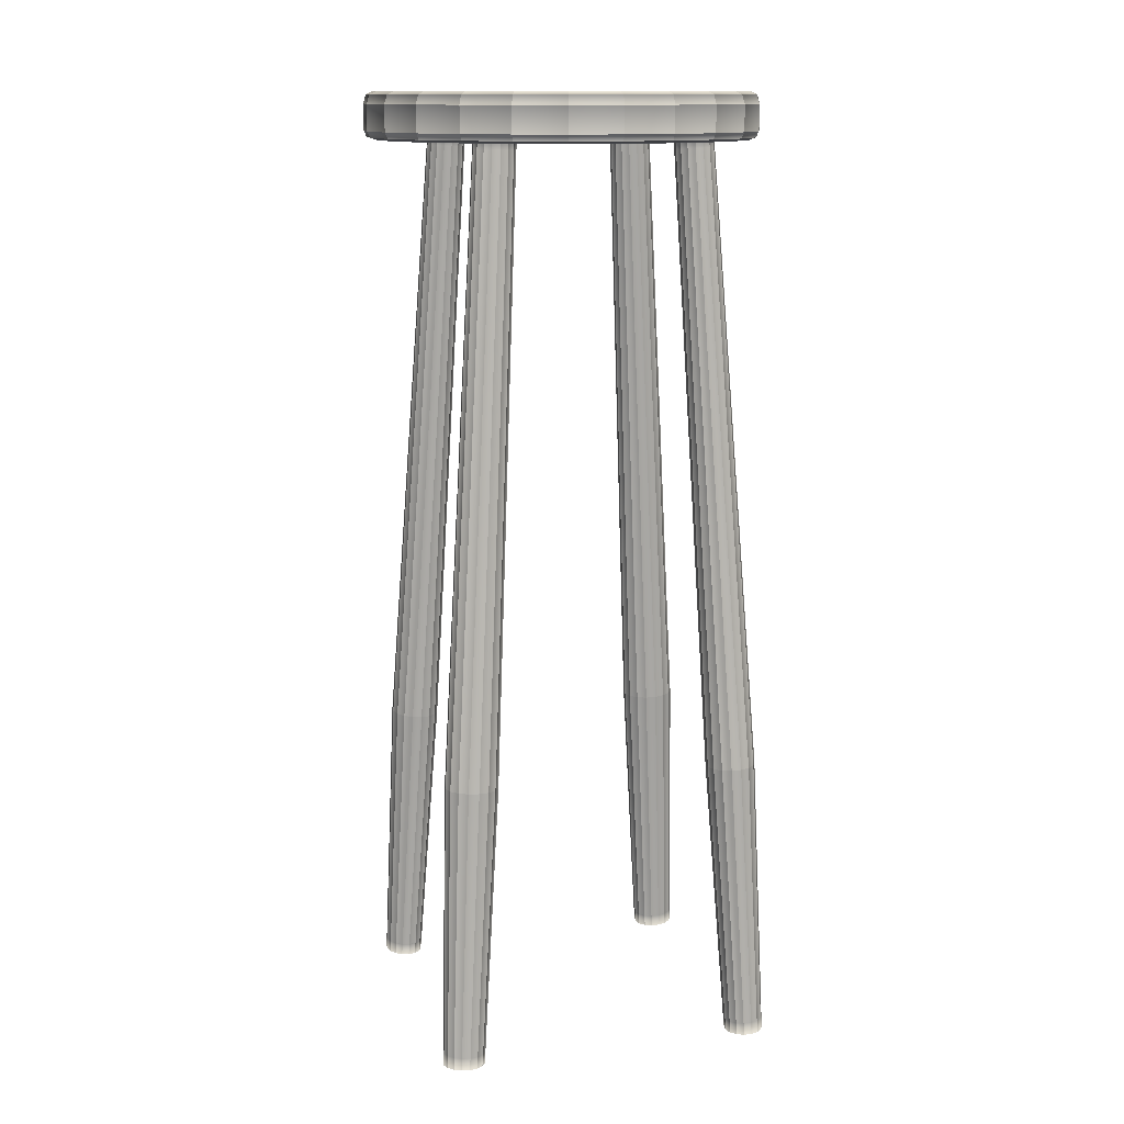
<metadata>
{"format":"obj","ext":"obj","renderer":"f3d","projection":"perspective","resolution":1024,"background":"white","views":[{"elev":13.0,"azim":-16.7,"up":"+Z"}]}
</metadata>
<code>
o Stool_1
v 0.1201 -0.09955 -0.4232
v 0.08064 -0.05816 0.3053
v 0.126 -0.1004 -0.4229
v 0.08648 -0.05904 0.3056
v 0.1311 -0.1037 -0.4225
v 0.09158 -0.06229 0.306
v 0.1348 -0.1089 -0.4221
v 0.09517 -0.06741 0.3063
v 0.1363 -0.1152 -0.4218
v 0.09671 -0.07362 0.3067
v 0.1356 -0.1216 -0.4216
v 0.09595 -0.07998 0.3069
v 0.1326 -0.1272 -0.4215
v 0.09302 -0.08551 0.307
v 0.1279 -0.1311 -0.4215
v 0.08835 -0.08939 0.3069
v 0.1221 -0.1327 -0.4217
v 0.08267 -0.09101 0.3067
v 0.1162 -0.1319 -0.422
v 0.07683 -0.09013 0.3064
v 0.1111 -0.1286 -0.4224
v 0.07172 -0.08689 0.3061
v 0.1074 -0.1234 -0.4228
v 0.06813 -0.08177 0.3057
v 0.1059 -0.1171 -0.4231
v 0.06659 -0.07556 0.3054
v 0.1067 -0.1107 -0.4233
v 0.06735 -0.0692 0.3052
v 0.1096 -0.1051 -0.4234
v 0.07028 -0.06366 0.3051
v 0.1143 -0.1012 -0.4234
v 0.07495 -0.05979 0.3051
v 0.1084 -0.08359 -0.1977
v 0.1159 -0.08472 -0.1973
v 0.1225 -0.0889 -0.1968
v 0.1271 -0.0955 -0.1964
v 0.1291 -0.1035 -0.1959
v 0.1281 -0.1117 -0.1957
v 0.1244 -0.1188 -0.1955
v 0.1183 -0.1238 -0.1956
v 0.111 -0.1259 -0.1959
v 0.1035 -0.1248 -0.1962
v 0.09692 -0.1206 -0.1967
v 0.09229 -0.114 -0.1972
v 0.09031 -0.106 -0.1976
v 0.09129 -0.09781 -0.1979
v 0.09507 -0.09067 -0.198
v 0.1011 -0.08568 -0.1979
v 0.1255 -0.09953 -0.4128
v 0.1308 -0.1029 -0.4124
v 0.1345 -0.1081 -0.412
v 0.1361 -0.1145 -0.4117
v 0.1353 -0.1211 -0.4115
v 0.1323 -0.1268 -0.4114
v 0.1274 -0.1308 -0.4114
v 0.1216 -0.1325 -0.4116
v 0.1156 -0.1316 -0.4119
v 0.1103 -0.1282 -0.4123
v 0.1066 -0.1229 -0.4127
v 0.105 -0.1165 -0.413
v 0.1058 -0.11 -0.4132
v 0.1088 -0.1043 -0.4133
v 0.1136 -0.1003 -0.4133
v 0.1195 -0.09862 -0.4131
v 0.08163 -0.05908 0.2873
v 0.08753 -0.05996 0.2876
v 0.09269 -0.06324 0.2879
v 0.09632 -0.06841 0.2883
v 0.09787 -0.07469 0.2886
v 0.09711 -0.08111 0.2889
v 0.09414 -0.08671 0.2889
v 0.08943 -0.09063 0.2889
v 0.08368 -0.09226 0.2887
v 0.07778 -0.09138 0.2884
v 0.07262 -0.0881 0.288
v 0.06899 -0.08293 0.2877
v 0.06744 -0.07665 0.2873
v 0.06821 -0.07023 0.2871
v 0.07117 -0.06463 0.287
v 0.07589 -0.06071 0.2871
v -0.1113 0.1066 -0.4232
v -0.07181 0.06523 0.3053
v -0.1172 0.1075 -0.4229
v -0.07765 0.06611 0.3056
v -0.1223 0.1108 -0.4225
v -0.08275 0.06935 0.306
v -0.1259 0.116 -0.4221
v -0.08635 0.07447 0.3063
v -0.1275 0.1222 -0.4218
v -0.08788 0.08068 0.3067
v -0.1267 0.1287 -0.4216
v -0.08712 0.08704 0.3069
v -0.1238 0.1343 -0.4215
v -0.08419 0.09258 0.307
v -0.1191 0.1382 -0.4215
v -0.07952 0.09646 0.3069
v -0.1133 0.1398 -0.4217
v -0.07384 0.09808 0.3067
v -0.1074 0.1389 -0.422
v -0.068 0.0972 0.3064
v -0.1022 0.1356 -0.4224
v -0.06289 0.09395 0.3061
v -0.09861 0.1305 -0.4228
v -0.0593 0.08884 0.3057
v -0.09706 0.1242 -0.4231
v -0.05776 0.08263 0.3054
v -0.09783 0.1178 -0.4233
v -0.05852 0.07627 0.3052
v -0.1008 0.1122 -0.4234
v -0.06146 0.07073 0.3051
v -0.1055 0.1083 -0.4234
v -0.06612 0.06685 0.3051
v -0.09958 0.09066 -0.1977
v -0.1071 0.09179 -0.1973
v -0.1137 0.09597 -0.1968
v -0.1183 0.1026 -0.1964
v -0.1203 0.1106 -0.1959
v -0.1193 0.1188 -0.1957
v -0.1155 0.1259 -0.1955
v -0.1095 0.1309 -0.1956
v -0.1022 0.133 -0.1959
v -0.09467 0.1318 -0.1962
v -0.08809 0.1277 -0.1967
v -0.08346 0.1211 -0.1972
v -0.08148 0.1131 -0.1976
v -0.08246 0.1049 -0.1979
v -0.08624 0.09774 -0.198
v -0.09225 0.09275 -0.1979
v -0.1167 0.1066 -0.4128
v -0.1219 0.1099 -0.4124
v -0.1256 0.1152 -0.412
v -0.1272 0.1216 -0.4117
v -0.1264 0.1282 -0.4115
v -0.1234 0.1339 -0.4114
v -0.1186 0.1379 -0.4114
v -0.1128 0.1395 -0.4116
v -0.1067 0.1386 -0.4119
v -0.1015 0.1353 -0.4123
v -0.09778 0.13 -0.4127
v -0.0962 0.1236 -0.413
v -0.09698 0.1171 -0.4132
v -0.1 0.1114 -0.4133
v -0.1048 0.1074 -0.4133
v -0.1107 0.1057 -0.4131
v -0.0728 0.06614 0.2873
v -0.0787 0.06703 0.2876
v -0.08386 0.07031 0.2879
v -0.08749 0.07548 0.2883
v -0.08904 0.08175 0.2886
v -0.08828 0.08818 0.2889
v -0.08531 0.09378 0.2889
v -0.0806 0.09769 0.2889
v -0.07485 0.09933 0.2887
v -0.06895 0.09844 0.2884
v -0.0638 0.09516 0.288
v -0.06016 0.08999 0.2877
v -0.05861 0.08372 0.2873
v -0.05938 0.07729 0.2871
v -0.06234 0.0717 0.287
v -0.06706 0.06778 0.2871
v 0.1075 0.1192 -0.4232
v 0.06611 0.07975 0.3053
v 0.1084 0.1251 -0.4229
v 0.06699 0.08559 0.3056
v 0.1117 0.1303 -0.4225
v 0.07024 0.0907 0.306
v 0.1168 0.1339 -0.4221
v 0.07535 0.09429 0.3063
v 0.1231 0.1354 -0.4218
v 0.08156 0.09583 0.3067
v 0.1295 0.1347 -0.4216
v 0.08792 0.09507 0.3069
v 0.1351 0.1317 -0.4215
v 0.09346 0.09213 0.307
v 0.1391 0.127 -0.4215
v 0.09734 0.08747 0.3069
v 0.1407 0.1213 -0.4217
v 0.09896 0.08178 0.3067
v 0.1398 0.1154 -0.422
v 0.09808 0.07594 0.3064
v 0.1365 0.1102 -0.4224
v 0.09484 0.07084 0.3061
v 0.1314 0.1066 -0.4228
v 0.08972 0.06724 0.3057
v 0.1251 0.105 -0.4231
v 0.08351 0.06571 0.3054
v 0.1187 0.1058 -0.4233
v 0.07715 0.06647 0.3052
v 0.1131 0.1087 -0.4234
v 0.07161 0.0694 0.3051
v 0.1091 0.1135 -0.4234
v 0.06773 0.07407 0.3051
v 0.09154 0.1075 -0.1977
v 0.09267 0.115 -0.1973
v 0.09685 0.1216 -0.1968
v 0.1034 0.1263 -0.1964
v 0.1114 0.1282 -0.1959
v 0.1196 0.1273 -0.1957
v 0.1268 0.1235 -0.1955
v 0.1318 0.1175 -0.1956
v 0.1339 0.1101 -0.1959
v 0.1327 0.1026 -0.1962
v 0.1285 0.09604 -0.1967
v 0.122 0.09141 -0.1972
v 0.114 0.08943 -0.1976
v 0.1058 0.09041 -0.1979
v 0.09862 0.09419 -0.198
v 0.09363 0.1002 -0.1979
v 0.1075 0.1246 -0.4128
v 0.1108 0.1299 -0.4124
v 0.1161 0.1336 -0.412
v 0.1225 0.1352 -0.4117
v 0.129 0.1344 -0.4115
v 0.1347 0.1314 -0.4114
v 0.1387 0.1266 -0.4114
v 0.1404 0.1207 -0.4116
v 0.1395 0.1147 -0.4119
v 0.1362 0.1094 -0.4123
v 0.1309 0.1057 -0.4127
v 0.1245 0.1042 -0.413
v 0.1179 0.1049 -0.4132
v 0.1122 0.108 -0.4133
v 0.1082 0.1128 -0.4133
v 0.1066 0.1186 -0.4131
v 0.06702 0.08075 0.2873
v 0.06791 0.08665 0.2876
v 0.07119 0.09181 0.2879
v 0.07636 0.09544 0.2883
v 0.08264 0.09699 0.2886
v 0.08906 0.09623 0.2889
v 0.09466 0.09326 0.2889
v 0.09857 0.08855 0.2889
v 0.1002 0.0828 0.2887
v 0.09932 0.0769 0.2884
v 0.09605 0.07174 0.288
v 0.09087 0.06811 0.2877
v 0.0846 0.06656 0.2873
v 0.07817 0.06733 0.2871
v 0.07258 0.07029 0.287
v 0.06866 0.07501 0.2871
v -0.09867 -0.1121 -0.4232
v -0.05728 -0.07269 0.3053
v -0.09956 -0.118 -0.4229
v -0.05816 -0.07853 0.3056
v -0.1028 -0.1232 -0.4225
v -0.06141 -0.08363 0.306
v -0.108 -0.1268 -0.4221
v -0.06652 -0.08723 0.3063
v -0.1143 -0.1284 -0.4218
v -0.07273 -0.08876 0.3067
v -0.1207 -0.1276 -0.4216
v -0.07909 -0.088 0.3069
v -0.1263 -0.1246 -0.4215
v -0.08463 -0.08507 0.307
v -0.1302 -0.1199 -0.4215
v -0.08851 -0.0804 0.3069
v -0.1319 -0.1142 -0.4217
v -0.09013 -0.07472 0.3067
v -0.131 -0.1083 -0.422
v -0.08925 -0.06888 0.3064
v -0.1277 -0.1031 -0.4224
v -0.08601 -0.06377 0.3061
v -0.1225 -0.0995 -0.4228
v -0.08089 -0.06018 0.3057
v -0.1162 -0.09795 -0.4231
v -0.07468 -0.05864 0.3054
v -0.1098 -0.09871 -0.4233
v -0.06832 -0.0594 0.3052
v -0.1042 -0.1017 -0.4234
v -0.06278 -0.06234 0.3051
v -0.1003 -0.1064 -0.4234
v -0.0589 -0.067 0.3051
v -0.08271 -0.1005 -0.1977
v -0.08384 -0.108 -0.1973
v -0.08802 -0.1146 -0.1968
v -0.09462 -0.1192 -0.1964
v -0.1026 -0.1212 -0.1959
v -0.1108 -0.1202 -0.1957
v -0.1179 -0.1164 -0.1955
v -0.1229 -0.1104 -0.1956
v -0.125 -0.1031 -0.1959
v -0.1239 -0.09555 -0.1962
v -0.1197 -0.08897 -0.1967
v -0.1131 -0.08434 -0.1972
v -0.1051 -0.08237 -0.1976
v -0.09693 -0.08334 -0.1979
v -0.08979 -0.08712 -0.198
v -0.0848 -0.09313 -0.1979
v -0.09865 -0.1176 -0.4128
v -0.102 -0.1228 -0.4124
v -0.1073 -0.1265 -0.412
v -0.1137 -0.1281 -0.4117
v -0.1202 -0.1273 -0.4115
v -0.1259 -0.1243 -0.4114
v -0.1299 -0.1195 -0.4114
v -0.1316 -0.1136 -0.4116
v -0.1307 -0.1076 -0.4119
v -0.1273 -0.1024 -0.4123
v -0.1221 -0.09867 -0.4127
v -0.1157 -0.09709 -0.413
v -0.1091 -0.09786 -0.4132
v -0.1034 -0.1009 -0.4133
v -0.09941 -0.1057 -0.4133
v -0.09774 -0.1116 -0.4131
v -0.05819 -0.07368 0.2873
v -0.05908 -0.07959 0.2876
v -0.06236 -0.08474 0.2879
v -0.06753 -0.08837 0.2883
v -0.07381 -0.08993 0.2886
v -0.08023 -0.08916 0.2889
v -0.08583 -0.08619 0.2889
v -0.08974 -0.08148 0.2889
v -0.09138 -0.07574 0.2887
v -0.0905 -0.06983 0.2884
v -0.08722 -0.06468 0.288
v -0.08205 -0.06105 0.2877
v -0.07577 -0.05949 0.2873
v -0.06935 -0.06026 0.2871
v -0.06375 -0.06323 0.287
v -0.05983 -0.06794 0.2871
v -3e-06 0.1526 0.2957
v -3e-06 0.1525 0.3281
v -0.03955 0.1474 0.2957
v -0.03952 0.1473 0.3281
v -0.07639 0.1322 0.2957
v -0.07634 0.1321 0.3281
v -0.108 0.1079 0.2957
v -0.108 0.1078 0.3281
v -0.1323 0.07625 0.2957
v -0.1322 0.0762 0.3281
v -0.1476 0.03941 0.2957
v -0.1475 0.03938 0.3281
v -0.1528 -0.000137 0.2957
v -0.1527 -0.000137 0.3281
v -0.1476 -0.03968 0.2957
v -0.1475 -0.03965 0.3281
v -0.1323 -0.07653 0.2957
v -0.1322 -0.07647 0.3281
v -0.108 -0.1082 0.2957
v -0.108 -0.1081 0.3281
v -0.07639 -0.1324 0.2957
v -0.07634 -0.1324 0.3281
v -0.03954 -0.1477 0.2957
v -0.03951 -0.1476 0.3281
v 3e-06 -0.1529 0.2957
v 3e-06 -0.1528 0.3281
v 0.03955 -0.1477 0.2957
v 0.03952 -0.1476 0.3281
v 0.07639 -0.1324 0.2957
v 0.07634 -0.1324 0.3281
v 0.108 -0.1082 0.2957
v 0.108 -0.1081 0.3281
v 0.1323 -0.07652 0.2957
v 0.1322 -0.07647 0.3281
v 0.1476 -0.03967 0.2957
v 0.1475 -0.03965 0.3281
v 0.1528 -0.00013 0.2957
v 0.1527 -0.000131 0.3281
v 0.1476 0.03941 0.2957
v 0.1475 0.03939 0.3281
v 0.1323 0.07626 0.2957
v 0.1322 0.07621 0.3281
v 0.108 0.1079 0.2957
v 0.108 0.1078 0.3281
v 0.07639 0.1322 0.2957
v 0.07634 0.1321 0.3281
v 0.03954 0.1474 0.2957
v 0.03951 0.1473 0.3281
v -0.03807 0.1419 0.3305
v -3e-06 0.147 0.3305
v -0.07355 0.1272 0.3305
v -0.104 0.1039 0.3305
v -0.1274 0.07341 0.3305
v -0.1421 0.03793 0.3305
v -0.1471 -0.000137 0.3305
v -0.1421 -0.03821 0.3305
v -0.1274 -0.07368 0.3305
v -0.104 -0.1041 0.3305
v -0.07354 -0.1275 0.3305
v -0.03807 -0.1422 0.3305
v 3e-06 -0.1472 0.3305
v 0.03807 -0.1422 0.3305
v 0.07355 -0.1275 0.3305
v 0.104 -0.1041 0.3305
v 0.1274 -0.07368 0.3305
v 0.1421 -0.0382 0.3305
v 0.1471 -0.000131 0.3305
v 0.1421 0.03794 0.3305
v 0.1274 0.07341 0.3305
v 0.104 0.1039 0.3305
v 0.07354 0.1273 0.3305
v 0.03807 0.1419 0.3305
v -3e-06 0.1472 0.2938
v -0.03813 0.1422 0.2938
v -0.07366 0.1274 0.2938
v -0.1042 0.104 0.2938
v -0.1276 0.07352 0.2938
v -0.1423 0.03799 0.2938
v -0.1473 -0.000137 0.2938
v -0.1423 -0.03826 0.2938
v -0.1276 -0.07379 0.2938
v -0.1042 -0.1043 0.2938
v -0.07365 -0.1277 0.2938
v -0.03812 -0.1424 0.2938
v 3e-06 -0.1474 0.2938
v 0.03813 -0.1424 0.2938
v 0.07366 -0.1277 0.2938
v 0.1042 -0.1043 0.2938
v 0.1276 -0.07379 0.2938
v 0.1423 -0.03826 0.2938
v 0.1473 -0.000131 0.2938
v 0.1423 0.038 0.2938
v 0.1276 0.07352 0.2938
v 0.1042 0.104 0.2938
v 0.07365 0.1274 0.2938
v 0.03812 0.1422 0.2938
v -3e-06 0.1549 0.321
v -0.04013 0.1496 0.321
v -0.07752 0.1341 0.321
v -0.1096 0.1095 0.321
v -0.1343 0.07738 0.321
v -0.1498 0.03999 0.321
v -0.155 -0.000137 0.321
v -0.1498 -0.04026 0.321
v -0.1343 -0.07766 0.321
v -0.1096 -0.1098 0.321
v -0.07752 -0.1344 0.321
v -0.04012 -0.1499 0.321
v 3e-06 -0.1552 0.321
v 0.04013 -0.1499 0.321
v 0.07752 -0.1344 0.321
v 0.1096 -0.1098 0.321
v 0.1343 -0.07765 0.321
v 0.1498 -0.04026 0.321
v 0.155 -0.00013 0.321
v 0.1498 0.04 0.321
v 0.1343 0.07739 0.321
v 0.1096 0.1095 0.321
v 0.07752 0.1341 0.321
v 0.04012 0.1496 0.321
v -0.04013 0.1496 0.3005
v -0.07752 0.1341 0.3005
v -0.1096 0.1095 0.3005
v -0.1343 0.07738 0.3005
v -0.1498 0.03999 0.3005
v -0.155 -0.000137 0.3005
v -0.1498 -0.04026 0.3005
v -0.1343 -0.07766 0.3005
v -0.1096 -0.1098 0.3005
v -0.07752 -0.1344 0.3005
v -0.04012 -0.1499 0.3005
v 3e-06 -0.1552 0.3005
v 0.04013 -0.1499 0.3005
v 0.07752 -0.1344 0.3005
v 0.1096 -0.1098 0.3005
v 0.1343 -0.07765 0.3005
v 0.1498 -0.04026 0.3005
v 0.155 -0.00013 0.3005
v 0.1498 0.04 0.3005
v 0.1343 0.07739 0.3005
v 0.1096 0.1095 0.3005
v 0.07752 0.1341 0.3005
v 0.04012 0.1496 0.3005
v -3e-06 0.1549 0.3005
f 65 66 4 2
f 66 67 6 4
f 67 68 8 6
f 68 69 10 8
f 69 70 12 10
f 70 71 14 12
f 71 72 16 14
f 72 73 18 16
f 73 74 20 18
f 74 75 22 20
f 75 76 24 22
f 76 77 26 24
f 77 78 28 26
f 78 79 30 28
f 4 6 8 10 12 14 16 18 20 22 24 26 28 30 32 2
f 79 80 32 30
f 80 65 2 32
f 1 31 29 27 25 23 21 19 17 15 13 11 9 7 5 3
f 63 64 33 48
f 62 63 48 47
f 61 62 47 46
f 60 61 46 45
f 59 60 45 44
f 58 59 44 43
f 57 58 43 42
f 56 57 42 41
f 55 56 41 40
f 54 55 40 39
f 53 54 39 38
f 52 53 38 37
f 51 52 37 36
f 50 51 36 35
f 49 50 35 34
f 64 49 34 33
f 1 3 49 64
f 3 5 50 49
f 5 7 51 50
f 7 9 52 51
f 9 11 53 52
f 11 13 54 53
f 13 15 55 54
f 15 17 56 55
f 17 19 57 56
f 19 21 58 57
f 21 23 59 58
f 23 25 60 59
f 25 27 61 60
f 27 29 62 61
f 29 31 63 62
f 31 1 64 63
f 48 33 65 80
f 47 48 80 79
f 46 47 79 78
f 45 46 78 77
f 44 45 77 76
f 43 44 76 75
f 42 43 75 74
f 41 42 74 73
f 40 41 73 72
f 39 40 72 71
f 38 39 71 70
f 37 38 70 69
f 36 37 69 68
f 35 36 68 67
f 34 35 67 66
f 33 34 66 65
f 145 146 84 82
f 146 147 86 84
f 147 148 88 86
f 148 149 90 88
f 149 150 92 90
f 150 151 94 92
f 151 152 96 94
f 152 153 98 96
f 153 154 100 98
f 154 155 102 100
f 155 156 104 102
f 156 157 106 104
f 157 158 108 106
f 158 159 110 108
f 84 86 88 90 92 94 96 98 100 102 104 106 108 110 112 82
f 159 160 112 110
f 160 145 82 112
f 81 111 109 107 105 103 101 99 97 95 93 91 89 87 85 83
f 143 144 113 128
f 142 143 128 127
f 141 142 127 126
f 140 141 126 125
f 139 140 125 124
f 138 139 124 123
f 137 138 123 122
f 136 137 122 121
f 135 136 121 120
f 134 135 120 119
f 133 134 119 118
f 132 133 118 117
f 131 132 117 116
f 130 131 116 115
f 129 130 115 114
f 144 129 114 113
f 81 83 129 144
f 83 85 130 129
f 85 87 131 130
f 87 89 132 131
f 89 91 133 132
f 91 93 134 133
f 93 95 135 134
f 95 97 136 135
f 97 99 137 136
f 99 101 138 137
f 101 103 139 138
f 103 105 140 139
f 105 107 141 140
f 107 109 142 141
f 109 111 143 142
f 111 81 144 143
f 128 113 145 160
f 127 128 160 159
f 126 127 159 158
f 125 126 158 157
f 124 125 157 156
f 123 124 156 155
f 122 123 155 154
f 121 122 154 153
f 120 121 153 152
f 119 120 152 151
f 118 119 151 150
f 117 118 150 149
f 116 117 149 148
f 115 116 148 147
f 114 115 147 146
f 113 114 146 145
f 225 226 164 162
f 226 227 166 164
f 227 228 168 166
f 228 229 170 168
f 229 230 172 170
f 230 231 174 172
f 231 232 176 174
f 232 233 178 176
f 233 234 180 178
f 234 235 182 180
f 235 236 184 182
f 236 237 186 184
f 237 238 188 186
f 238 239 190 188
f 164 166 168 170 172 174 176 178 180 182 184 186 188 190 192 162
f 239 240 192 190
f 240 225 162 192
f 161 191 189 187 185 183 181 179 177 175 173 171 169 167 165 163
f 223 224 193 208
f 222 223 208 207
f 221 222 207 206
f 220 221 206 205
f 219 220 205 204
f 218 219 204 203
f 217 218 203 202
f 216 217 202 201
f 215 216 201 200
f 214 215 200 199
f 213 214 199 198
f 212 213 198 197
f 211 212 197 196
f 210 211 196 195
f 209 210 195 194
f 224 209 194 193
f 161 163 209 224
f 163 165 210 209
f 165 167 211 210
f 167 169 212 211
f 169 171 213 212
f 171 173 214 213
f 173 175 215 214
f 175 177 216 215
f 177 179 217 216
f 179 181 218 217
f 181 183 219 218
f 183 185 220 219
f 185 187 221 220
f 187 189 222 221
f 189 191 223 222
f 191 161 224 223
f 208 193 225 240
f 207 208 240 239
f 206 207 239 238
f 205 206 238 237
f 204 205 237 236
f 203 204 236 235
f 202 203 235 234
f 201 202 234 233
f 200 201 233 232
f 199 200 232 231
f 198 199 231 230
f 197 198 230 229
f 196 197 229 228
f 195 196 228 227
f 194 195 227 226
f 193 194 226 225
f 305 306 244 242
f 306 307 246 244
f 307 308 248 246
f 308 309 250 248
f 309 310 252 250
f 310 311 254 252
f 311 312 256 254
f 312 313 258 256
f 313 314 260 258
f 314 315 262 260
f 315 316 264 262
f 316 317 266 264
f 317 318 268 266
f 318 319 270 268
f 244 246 248 250 252 254 256 258 260 262 264 266 268 270 272 242
f 319 320 272 270
f 320 305 242 272
f 241 271 269 267 265 263 261 259 257 255 253 251 249 247 245 243
f 303 304 273 288
f 302 303 288 287
f 301 302 287 286
f 300 301 286 285
f 299 300 285 284
f 298 299 284 283
f 297 298 283 282
f 296 297 282 281
f 295 296 281 280
f 294 295 280 279
f 293 294 279 278
f 292 293 278 277
f 291 292 277 276
f 290 291 276 275
f 289 290 275 274
f 304 289 274 273
f 241 243 289 304
f 243 245 290 289
f 245 247 291 290
f 247 249 292 291
f 249 251 293 292
f 251 253 294 293
f 253 255 295 294
f 255 257 296 295
f 257 259 297 296
f 259 261 298 297
f 261 263 299 298
f 263 265 300 299
f 265 267 301 300
f 267 269 302 301
f 269 271 303 302
f 271 241 304 303
f 288 273 305 320
f 287 288 320 319
f 286 287 319 318
f 285 286 318 317
f 284 285 317 316
f 283 284 316 315
f 282 283 315 314
f 281 282 314 313
f 280 281 313 312
f 279 280 312 311
f 278 279 311 310
f 277 278 310 309
f 276 277 309 308
f 275 276 308 307
f 274 275 307 306
f 273 274 306 305
f 417 322 324 418
f 418 324 326 419
f 419 326 328 420
f 420 328 330 421
f 421 330 332 422
f 422 332 334 423
f 423 334 336 424
f 424 336 338 425
f 425 338 340 426
f 426 340 342 427
f 427 342 344 428
f 428 344 346 429
f 429 346 348 430
f 430 348 350 431
f 431 350 352 432
f 432 352 354 433
f 433 354 356 434
f 434 356 358 435
f 435 358 360 436
f 436 360 362 437
f 437 362 364 438
f 438 364 366 439
f 350 348 382 383
f 439 366 368 440
f 440 368 322 417
f 323 325 395 394
f 369 370 392 391 390 389 388 387 386 385 384 383 382 381 380 379 378 377 376 375 374 373 372 371
f 360 358 387 388
f 322 368 392 370
f 326 324 369 371
f 336 334 375 376
f 346 344 380 381
f 356 354 385 386
f 366 364 390 391
f 332 330 373 374
f 342 340 378 379
f 352 350 383 384
f 362 360 388 389
f 328 326 371 372
f 338 336 376 377
f 324 322 370 369
f 348 346 381 382
f 358 356 386 387
f 368 366 391 392
f 334 332 374 375
f 344 342 379 380
f 354 352 384 385
f 364 362 389 390
f 330 328 372 373
f 340 338 377 378
f 393 394 395 396 397 398 399 400 401 402 403 404 405 406 407 408 409 410 411 412 413 414 415 416
f 333 335 400 399
f 343 345 405 404
f 353 355 410 409
f 363 365 415 414
f 329 331 398 397
f 339 341 403 402
f 349 351 408 407
f 359 361 413 412
f 325 327 396 395
f 335 337 401 400
f 321 323 394 393
f 345 347 406 405
f 355 357 411 410
f 365 367 416 415
f 331 333 399 398
f 341 343 404 403
f 351 353 409 408
f 361 363 414 413
f 327 329 397 396
f 337 339 402 401
f 347 349 407 406
f 357 359 412 411
f 367 321 393 416
f 463 440 417 464
f 462 439 440 463
f 461 438 439 462
f 460 437 438 461
f 459 436 437 460
f 458 435 436 459
f 457 434 435 458
f 456 433 434 457
f 455 432 433 456
f 454 431 432 455
f 453 430 431 454
f 452 429 430 453
f 451 428 429 452
f 450 427 428 451
f 449 426 427 450
f 448 425 426 449
f 447 424 425 448
f 446 423 424 447
f 445 422 423 446
f 444 421 422 445
f 443 420 421 444
f 442 419 420 443
f 441 418 419 442
f 464 417 418 441
f 321 464 441 323
f 323 441 442 325
f 325 442 443 327
f 327 443 444 329
f 329 444 445 331
f 331 445 446 333
f 333 446 447 335
f 335 447 448 337
f 337 448 449 339
f 339 449 450 341
f 341 450 451 343
f 343 451 452 345
f 345 452 453 347
f 347 453 454 349
f 349 454 455 351
f 351 455 456 353
f 353 456 457 355
f 355 457 458 357
f 357 458 459 359
f 359 459 460 361
f 361 460 461 363
f 363 461 462 365
f 365 462 463 367
f 367 463 464 321

</code>
